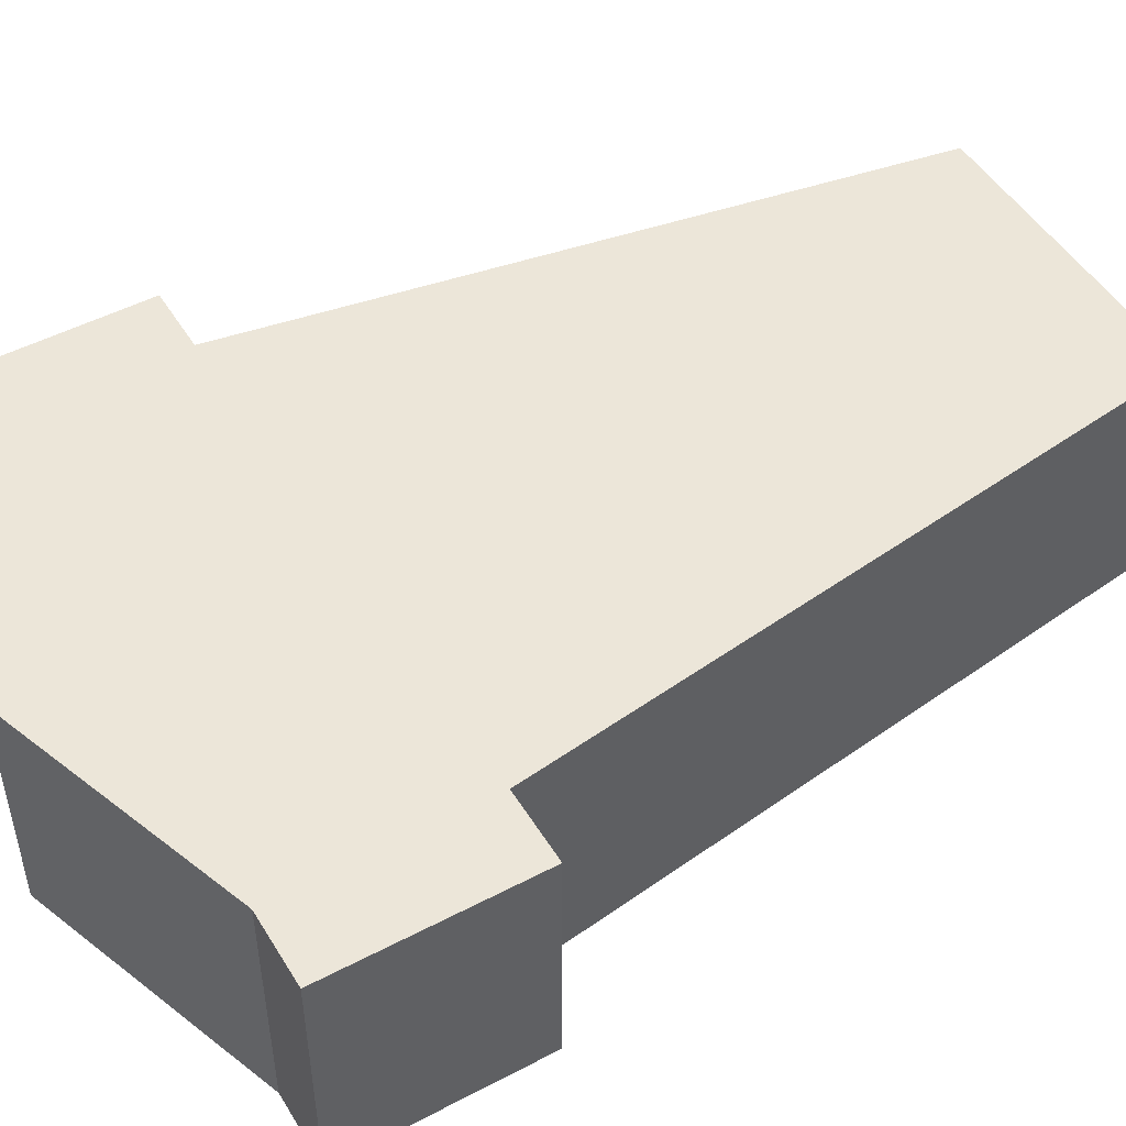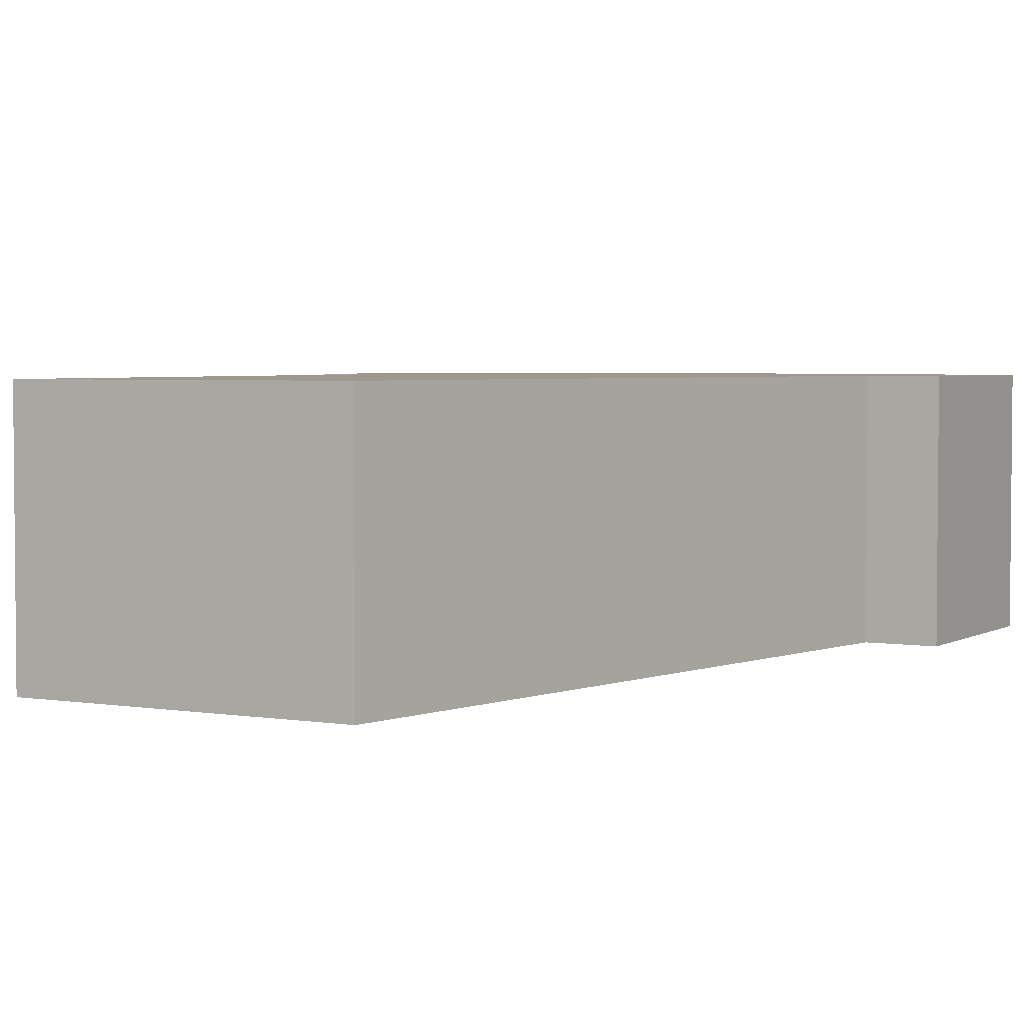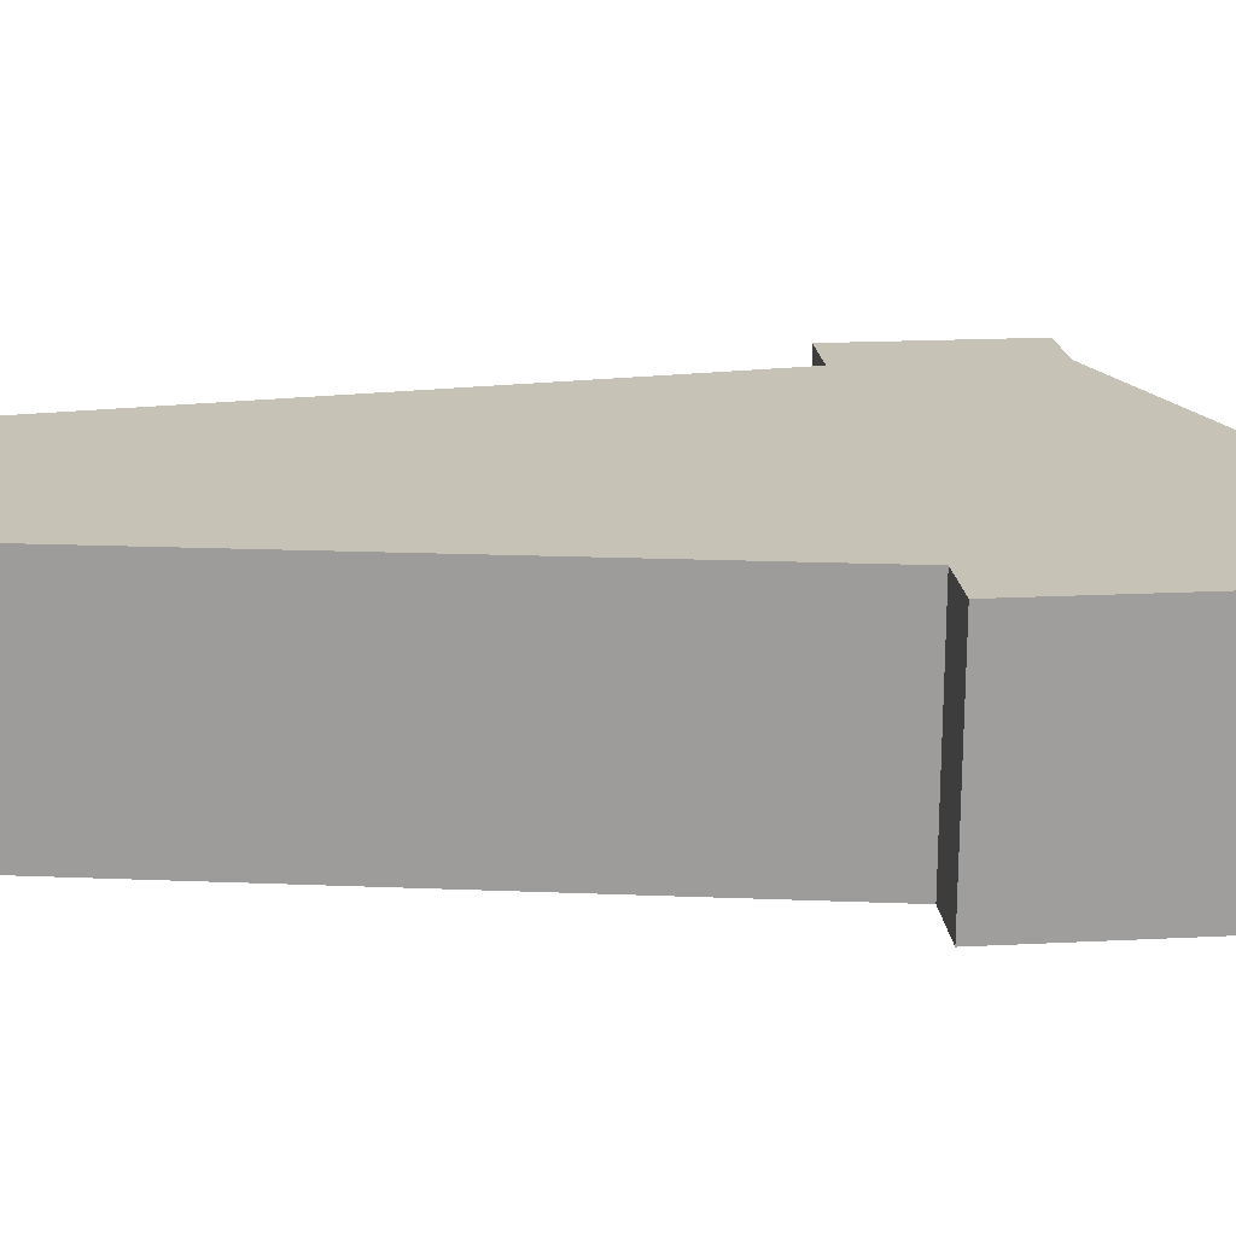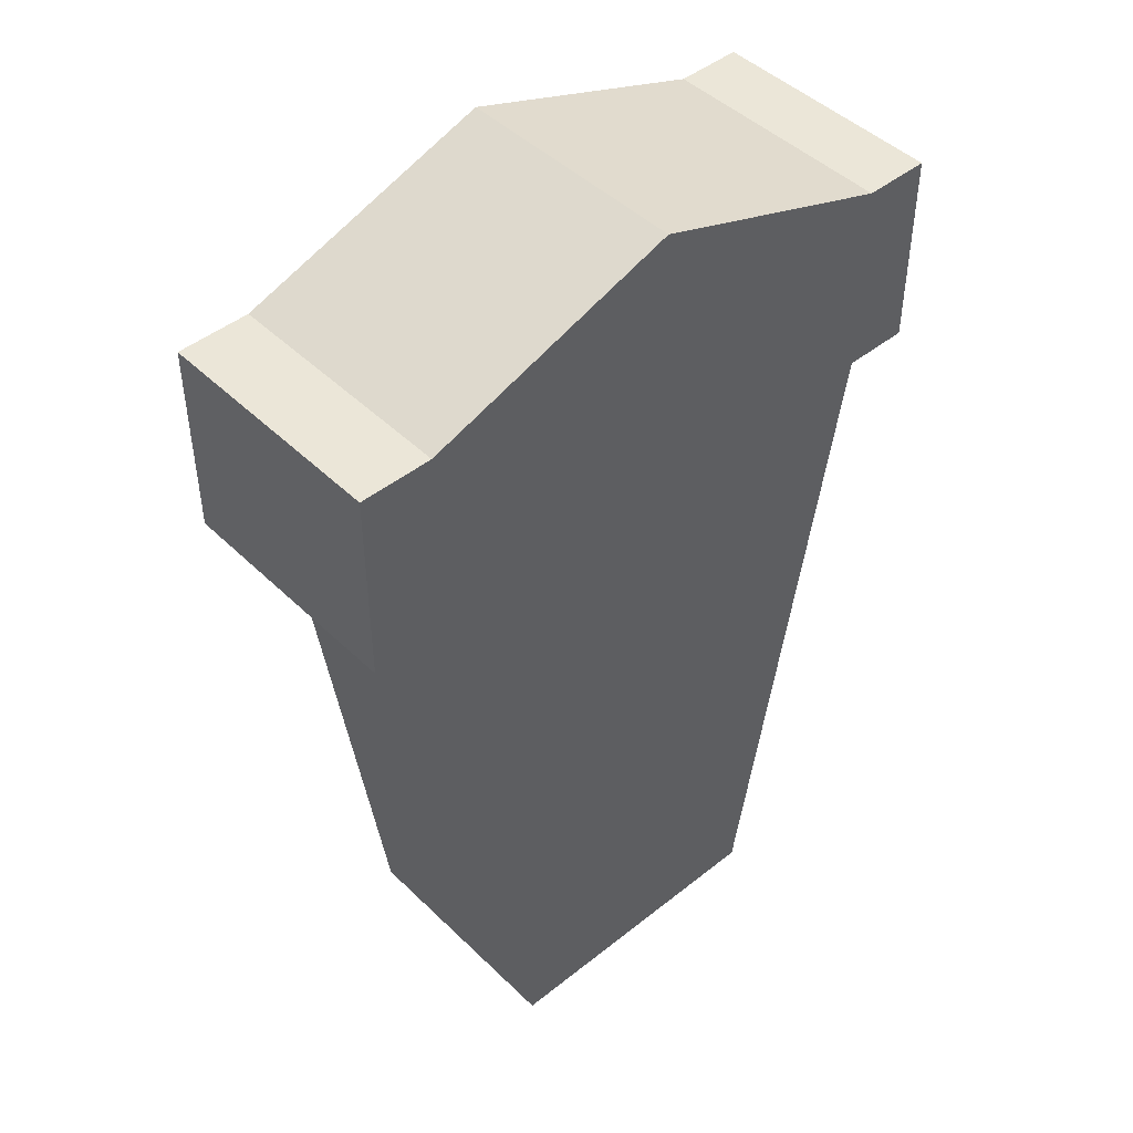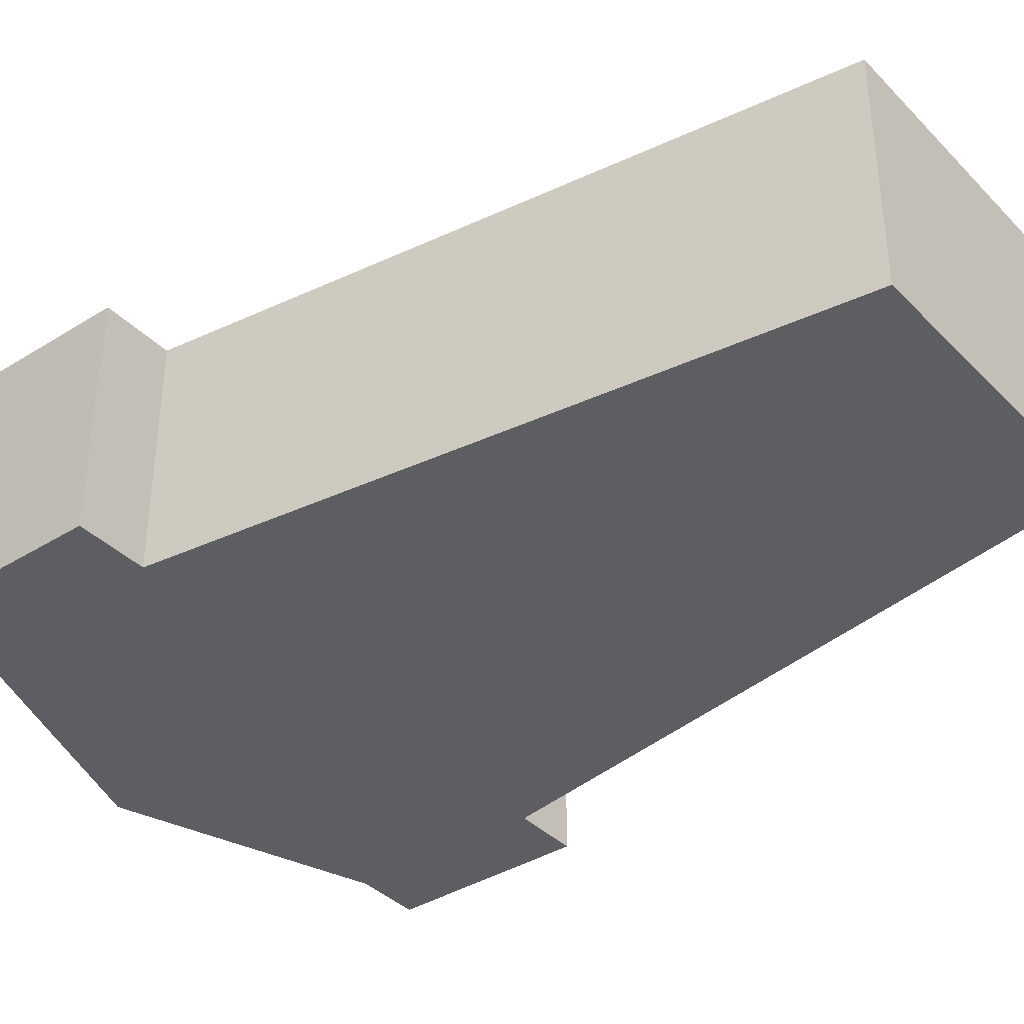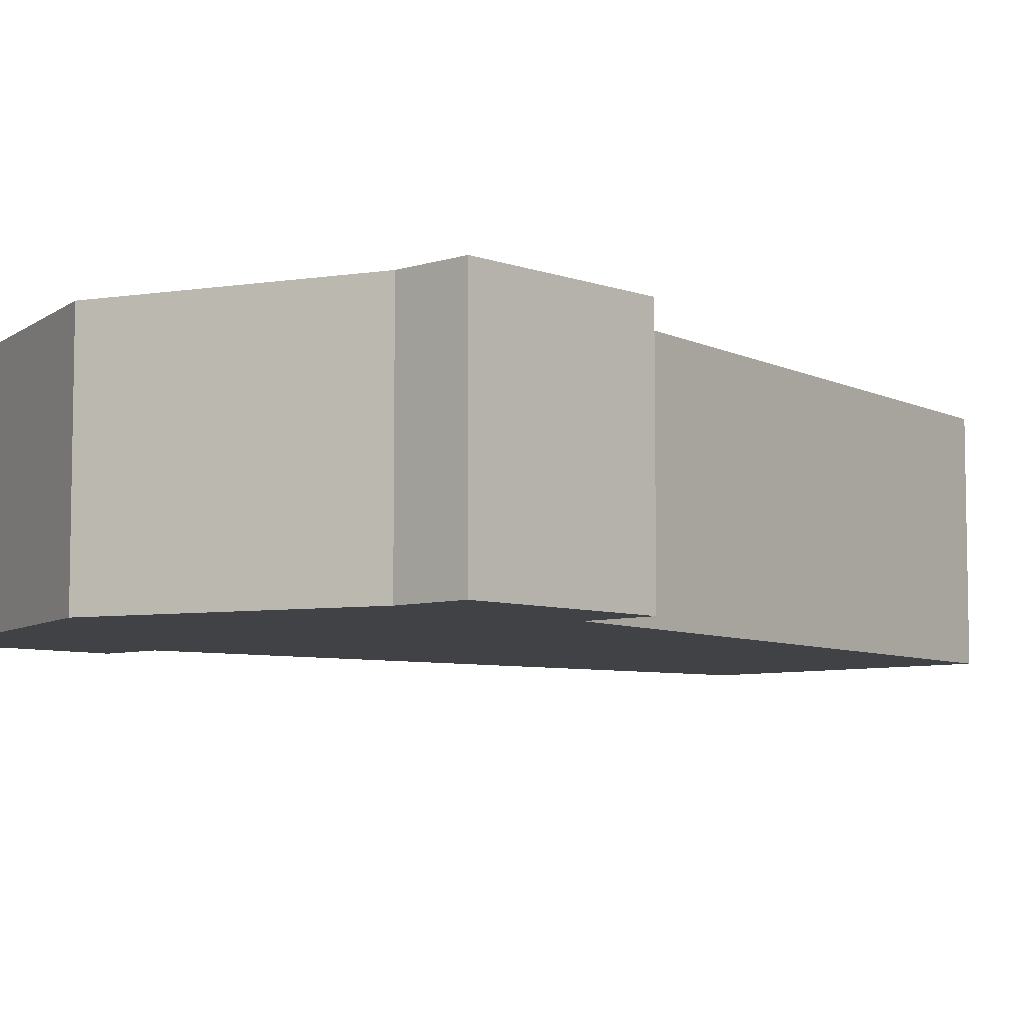
<metadata>
{"format":"obj","ext":"obj","renderer":"f3d","projection":"perspective","resolution":1024,"background":"white","views":[{"elev":48.9,"azim":-120.3,"up":"+Z"},{"elev":3.4,"azim":29.5,"up":"+Z"},{"elev":19.3,"azim":84.7,"up":"+Z"},{"elev":46.1,"azim":-42.3,"up":"+Y"},{"elev":-37.9,"azim":-51.5,"up":"+Z"},{"elev":-6.7,"azim":-136.8,"up":"+Z"}]}
</metadata>
<code>
o Cube
v 0.3816 1.299 -0.1792
v 0.2125 0 -0.1792
v 0.3816 1.299 0.1792
v 0.2125 0 0.1792
v -0.3816 1.299 -0.1792
v -0.2418 0 -0.1792
v -0.3816 1.299 0.1792
v -0.2418 0 0.1792
v 0 0 -0.1792
v 0.3816 1 -0.1792
v -0.3816 1 0.1792
v 0.3816 1 0.1792
v -0.3816 1 -0.1792
v 0 1.431 0.1792
v 0 0 0.1792
v 0 1.431 -0.1792
v 0 1 -0.1792
v 0 1 0.1792
v -0.4903 1 0.1792
v -0.4903 1.299 0.1792
v -0.4903 1.299 -0.1792
v -0.4903 1 -0.1792
v 0.4816 1.299 -0.1792
v 0.4816 1.299 0.1792
v 0.4816 1 -0.1792
v 0.4816 1 0.1792
f 5 14 16
f 18 7 11
f 11 22 13
f 2 15 9
f 12 24 3
f 17 1 10
f 17 2 9
f 6 17 9
f 5 17 13
f 10 4 2
f 9 8 6
f 11 6 8
f 18 8 15
f 4 18 15
f 3 18 12
f 16 3 1
f 20 22 19
f 5 20 7
f 13 21 5
f 7 19 11
f 23 26 25
f 1 25 10
f 10 26 12
f 3 23 1
f 5 7 14
f 18 14 7
f 11 19 22
f 2 4 15
f 12 26 24
f 17 16 1
f 17 10 2
f 6 13 17
f 5 16 17
f 10 12 4
f 9 15 8
f 11 13 6
f 18 11 8
f 4 12 18
f 3 14 18
f 16 14 3
f 20 21 22
f 5 21 20
f 13 22 21
f 7 20 19
f 23 24 26
f 1 23 25
f 10 25 26
f 3 24 23

</code>
